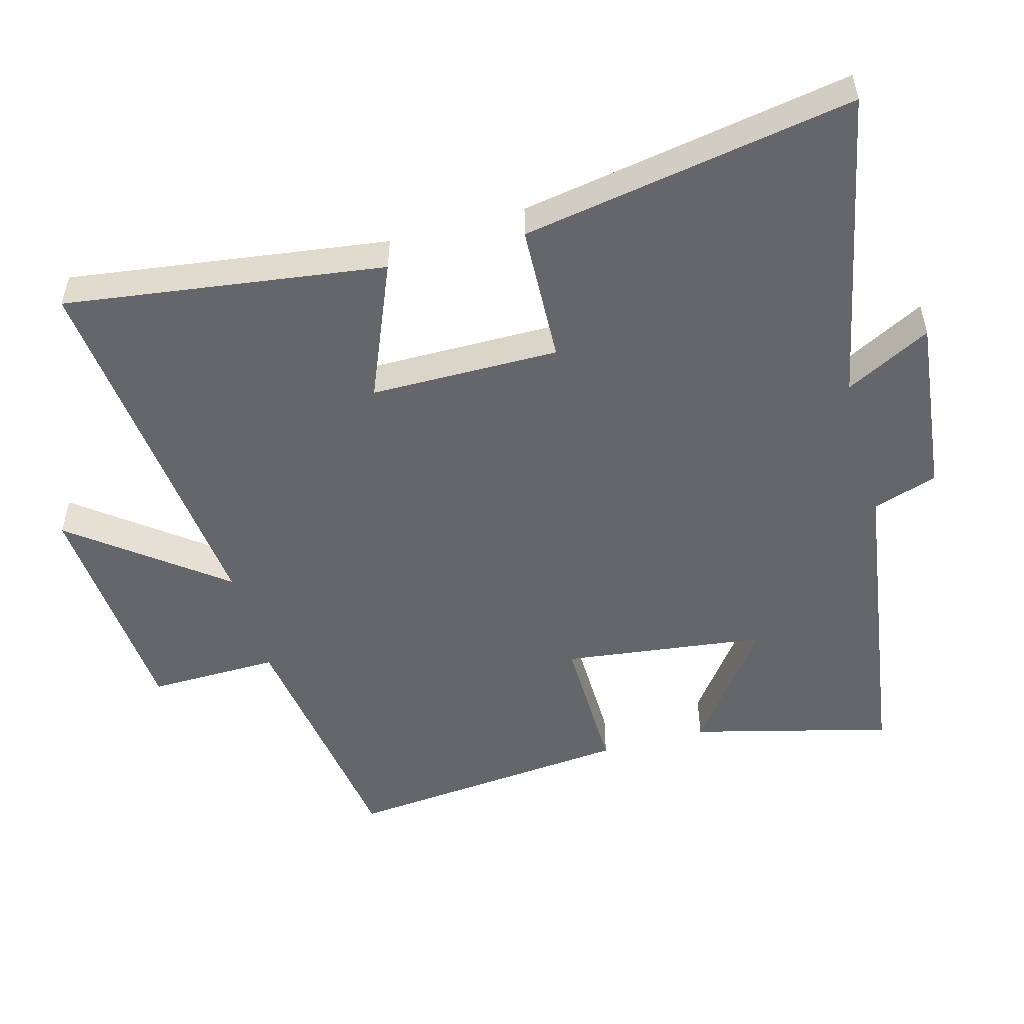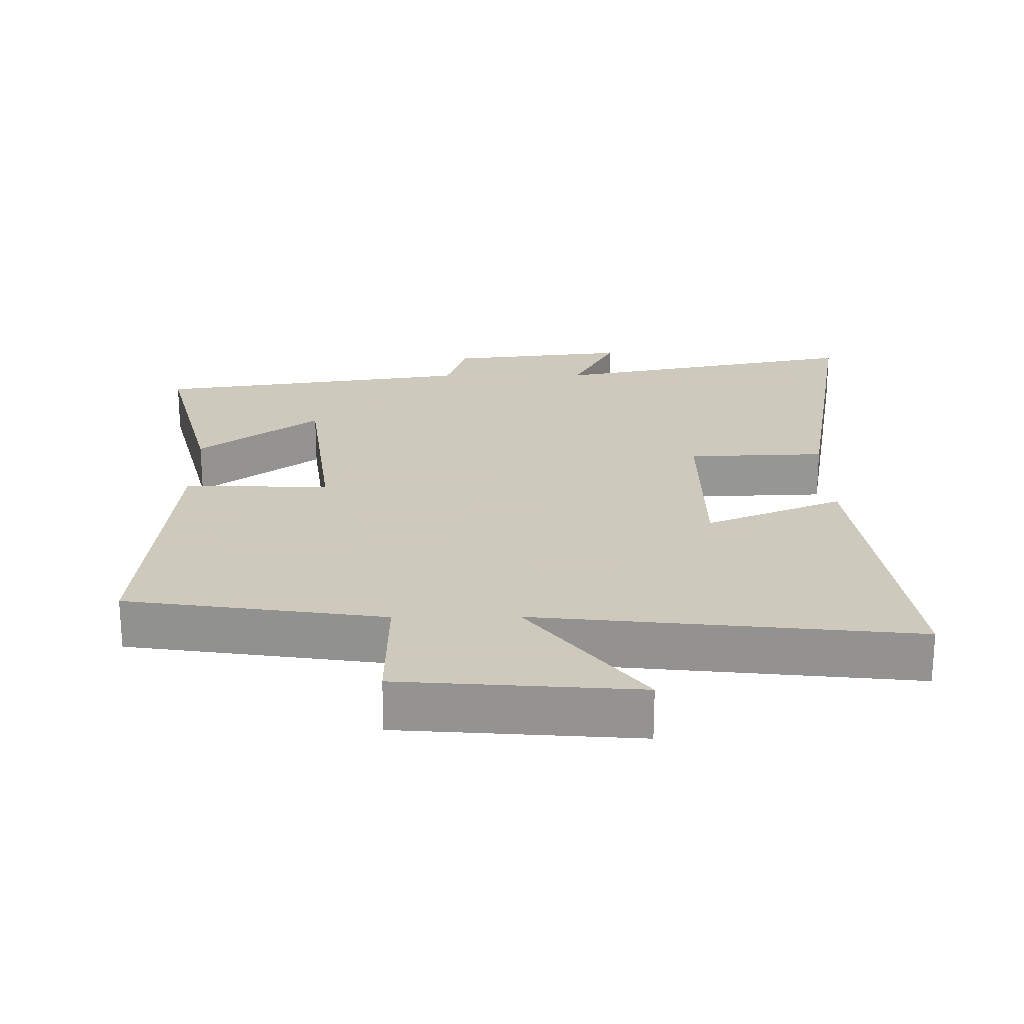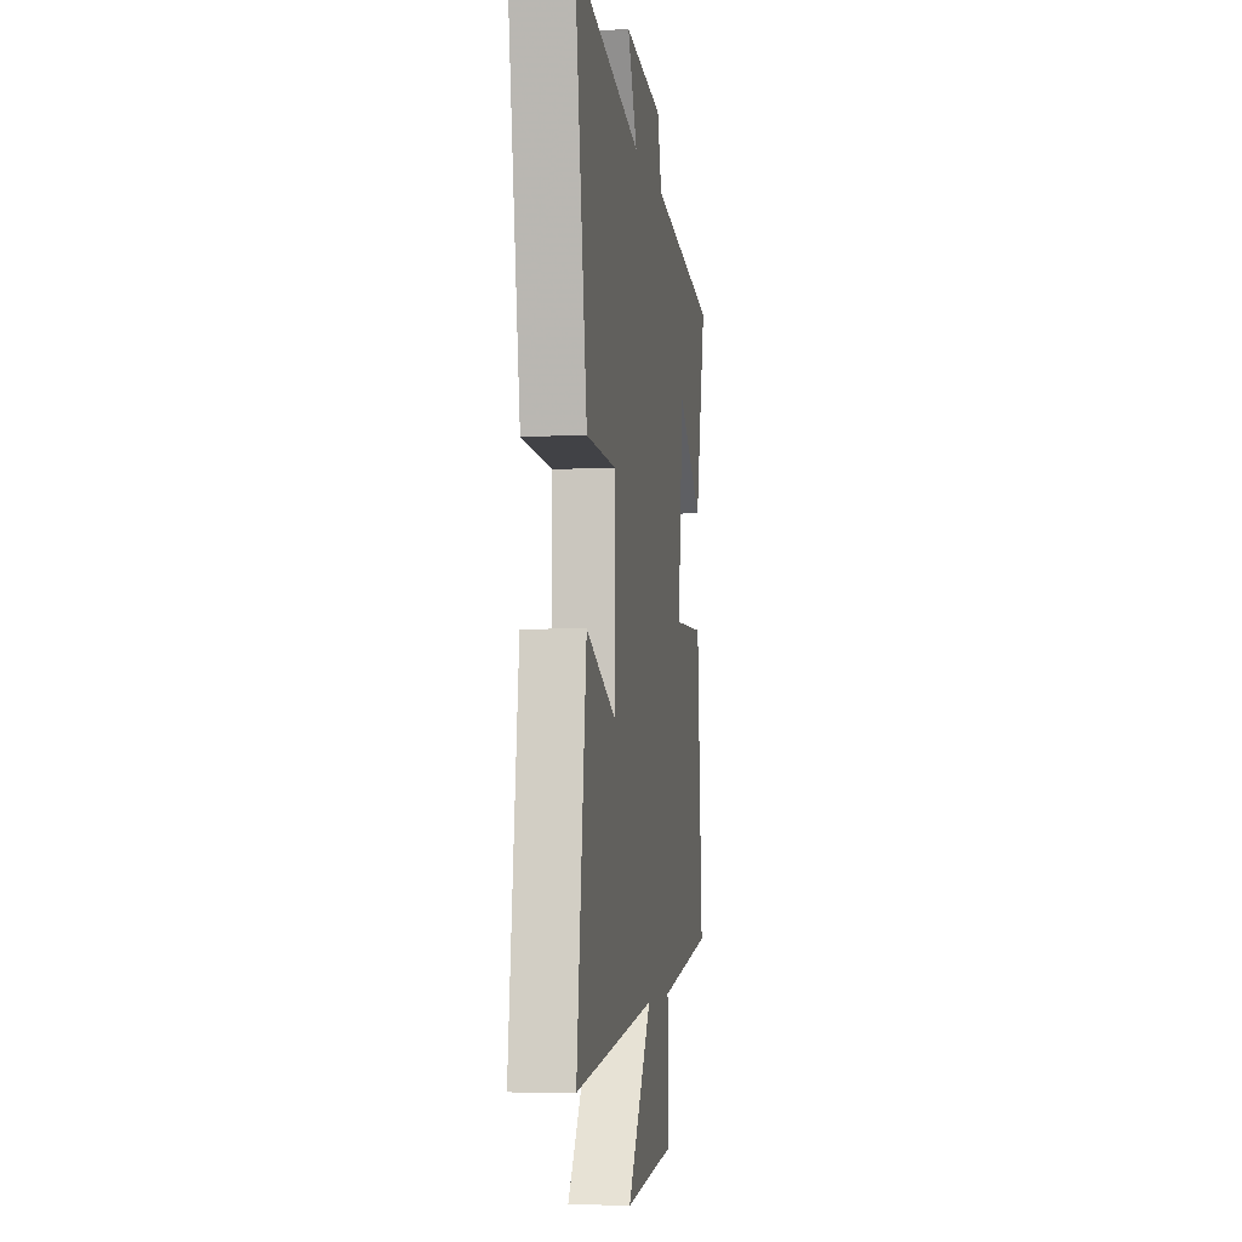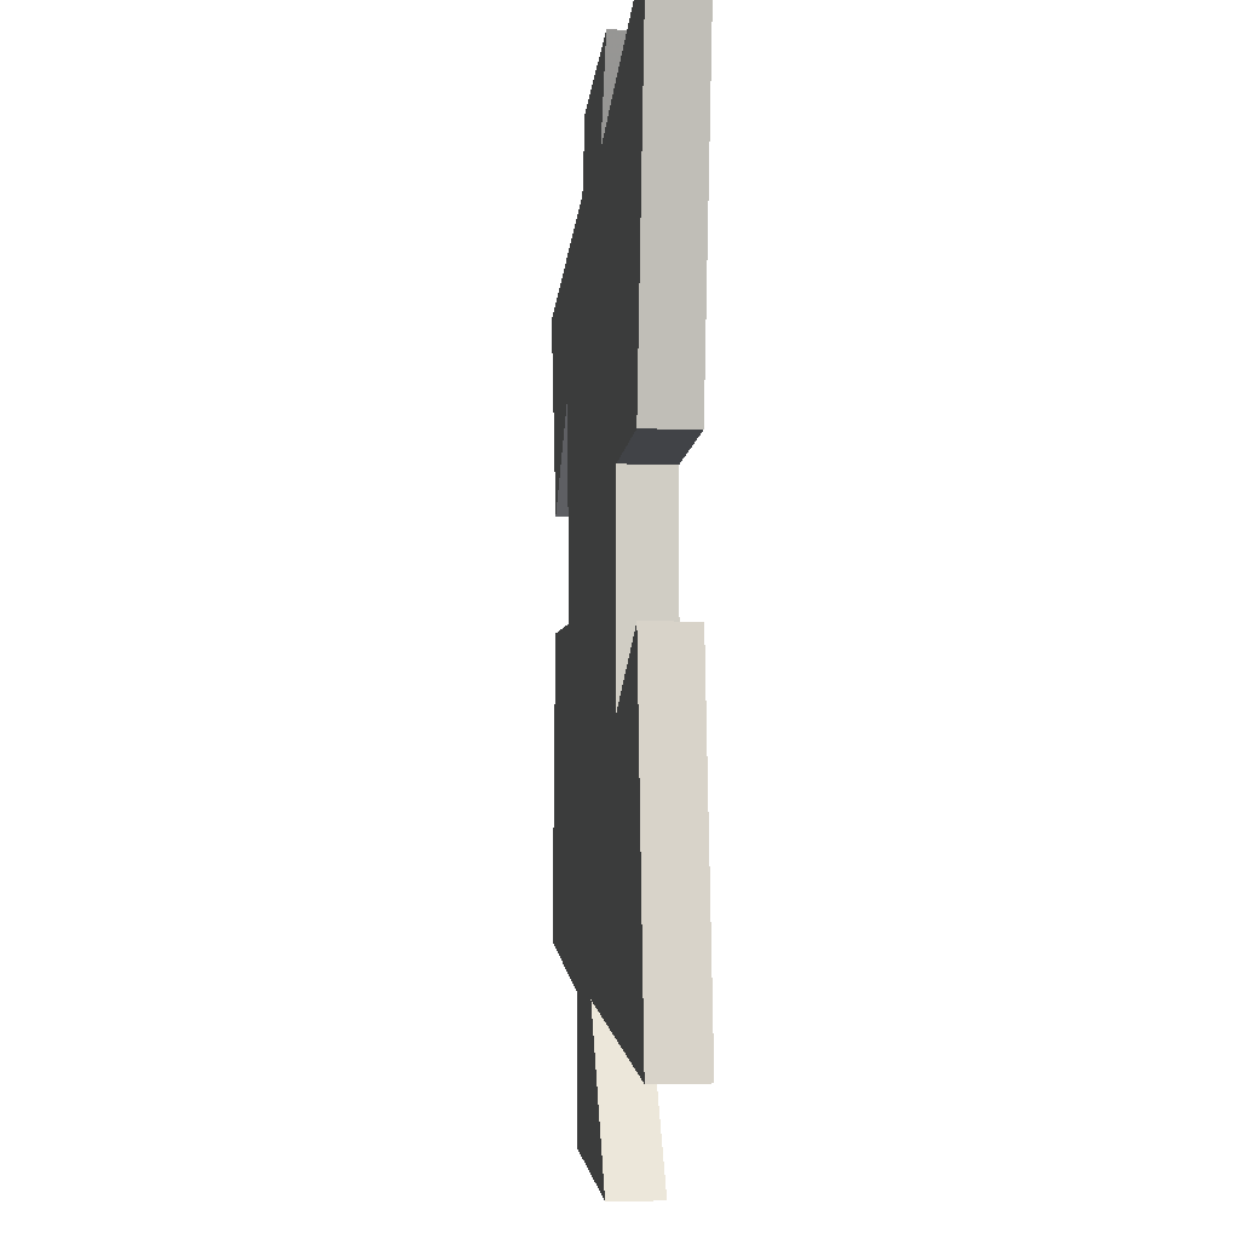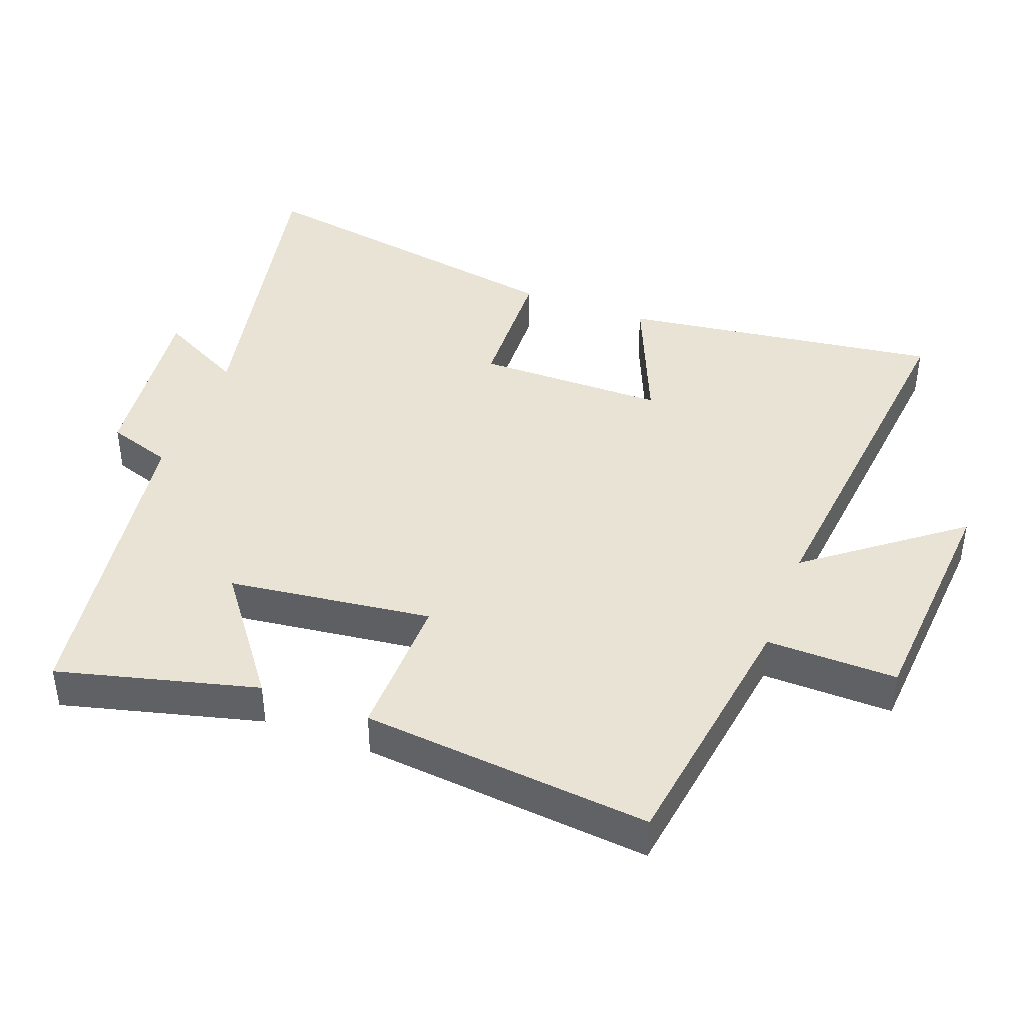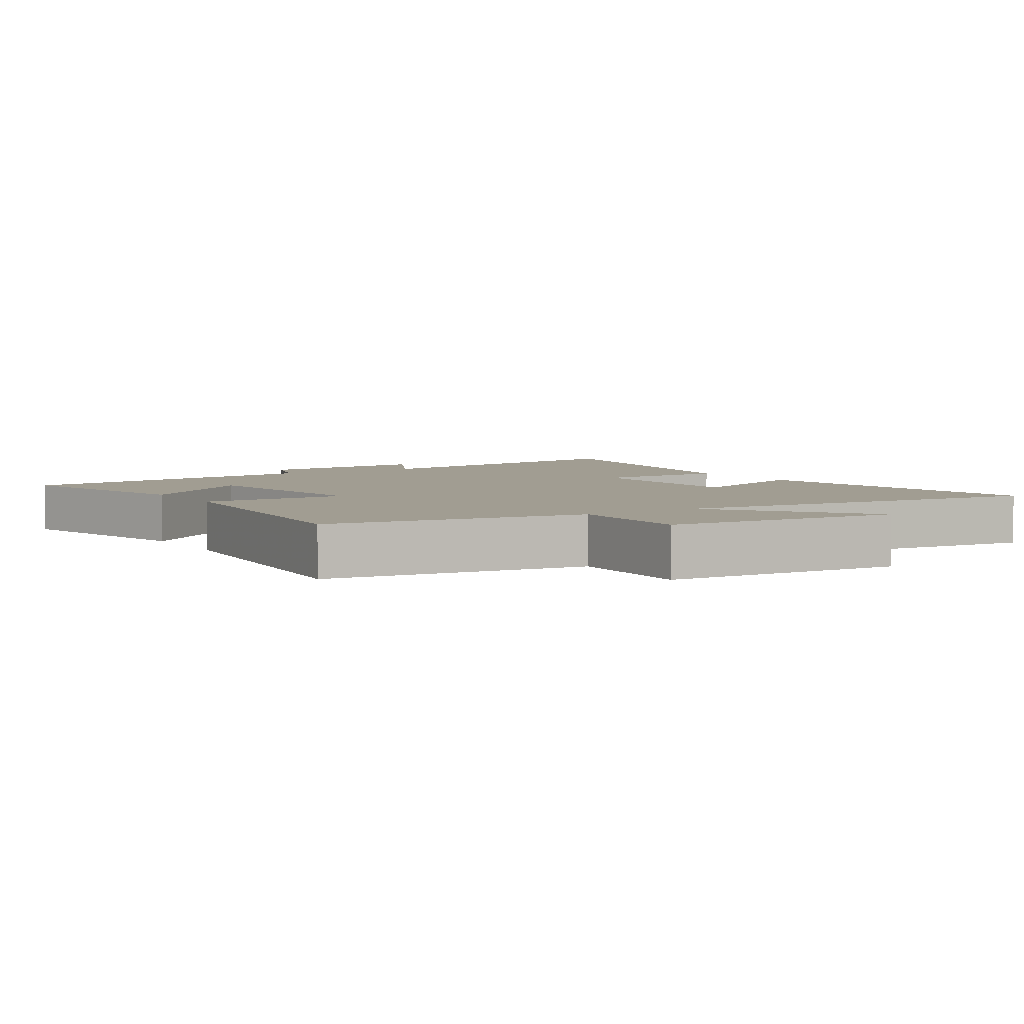
<metadata>
{"format":"obj","ext":"obj","renderer":"f3d","projection":"perspective","resolution":1024,"background":"white","views":[{"elev":-51.9,"azim":-74.6,"up":"+Y"},{"elev":22.6,"azim":179.6,"up":"+Y"},{"elev":-4.3,"azim":-81.9,"up":"+Z"},{"elev":-5.0,"azim":-96.1,"up":"+Z"},{"elev":42.2,"azim":110.6,"up":"+Y"},{"elev":4.6,"azim":147.7,"up":"+Y"}]}
</metadata>
<code>
v -0.583 0.07 0.594
v -0.123 0.07 0.5
v -0.188 0.07 0.625
v 0.076 0.07 0.595
v 0.107 0.07 0.5
v 0.575 0.07 0.431
v 0.5 0.07 0.14
v 0.324 0.07 0.272
v 0.286 0.07 -0.026
v 0.5 0.07 -0.022
v 0.54 0.07 -0.445
v 0.163 0.07 -0.5
v 0.166 0.07 -0.691
v -0.18 0.07 -0.717
v -0.013 0.07 -0.5
v -0.565 0.07 -0.558
v -0.5 0.07 -0.091
v -0.299 0.07 -0.175
v -0.297 0.07 0.101
v -0.5 0.07 0.109
v -0.583 0 0.594
v -0.123 0 0.5
v -0.188 0 0.625
v 0.076 0 0.595
v 0.107 0 0.5
v 0.575 0 0.431
v 0.5 0 0.14
v 0.324 0 0.272
v 0.286 0 -0.026
v 0.5 0 -0.022
v 0.54 0 -0.445
v 0.163 0 -0.5
v 0.166 0 -0.691
v -0.18 0 -0.717
v -0.013 0 -0.5
v -0.565 0 -0.558
v -0.5 0 -0.091
v -0.299 0 -0.175
v -0.297 0 0.101
v -0.5 0 0.109
f 19 20 1 2
f 18 19 2
f 15 16 17 18
f 15 18 2
f 12 13 14 15
f 12 15 2
f 9 10 11 12
f 8 9 12 2
f 5 6 7 8
f 5 8 2 3
f 3 4 5
f 22 21 40 39
f 22 39 38
f 38 37 36 35
f 22 38 35
f 35 34 33 32
f 22 35 32
f 32 31 30 29
f 22 32 29 28
f 28 27 26 25
f 23 22 28 25
f 25 24 23
f 1 21 22 2
f 2 22 23 3
f 3 23 24 4
f 4 24 25 5
f 5 25 26 6
f 6 26 27 7
f 7 27 28 8
f 8 28 29 9
f 9 29 30 10
f 10 30 31 11
f 11 31 32 12
f 12 32 33 13
f 13 33 34 14
f 14 34 35 15
f 15 35 36 16
f 16 36 37 17
f 17 37 38 18
f 18 38 39 19
f 19 39 40 20
f 20 40 21 1

</code>
